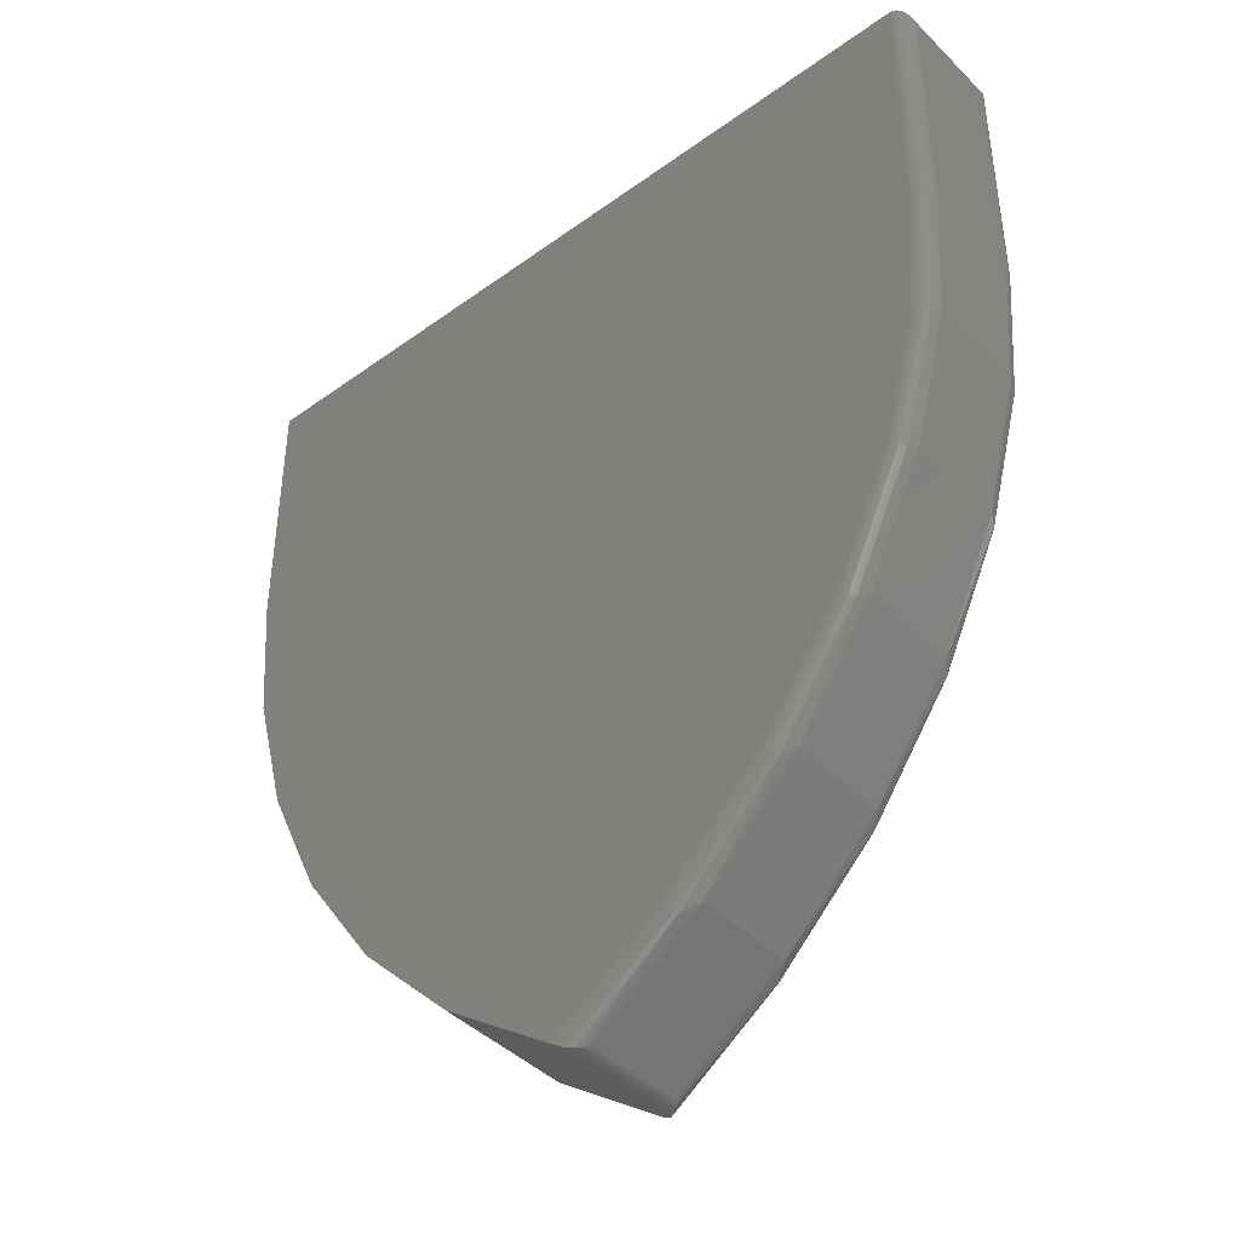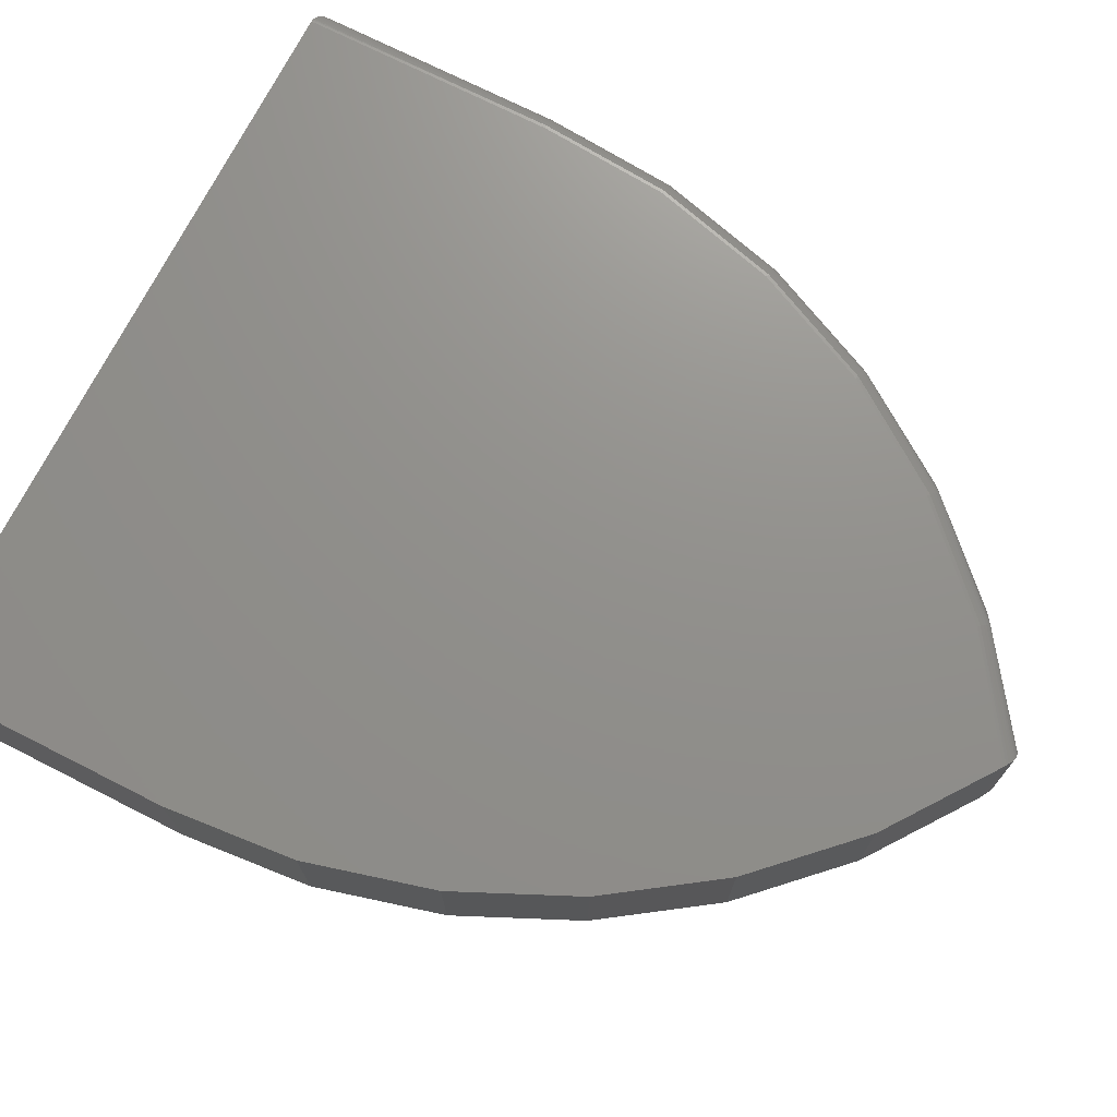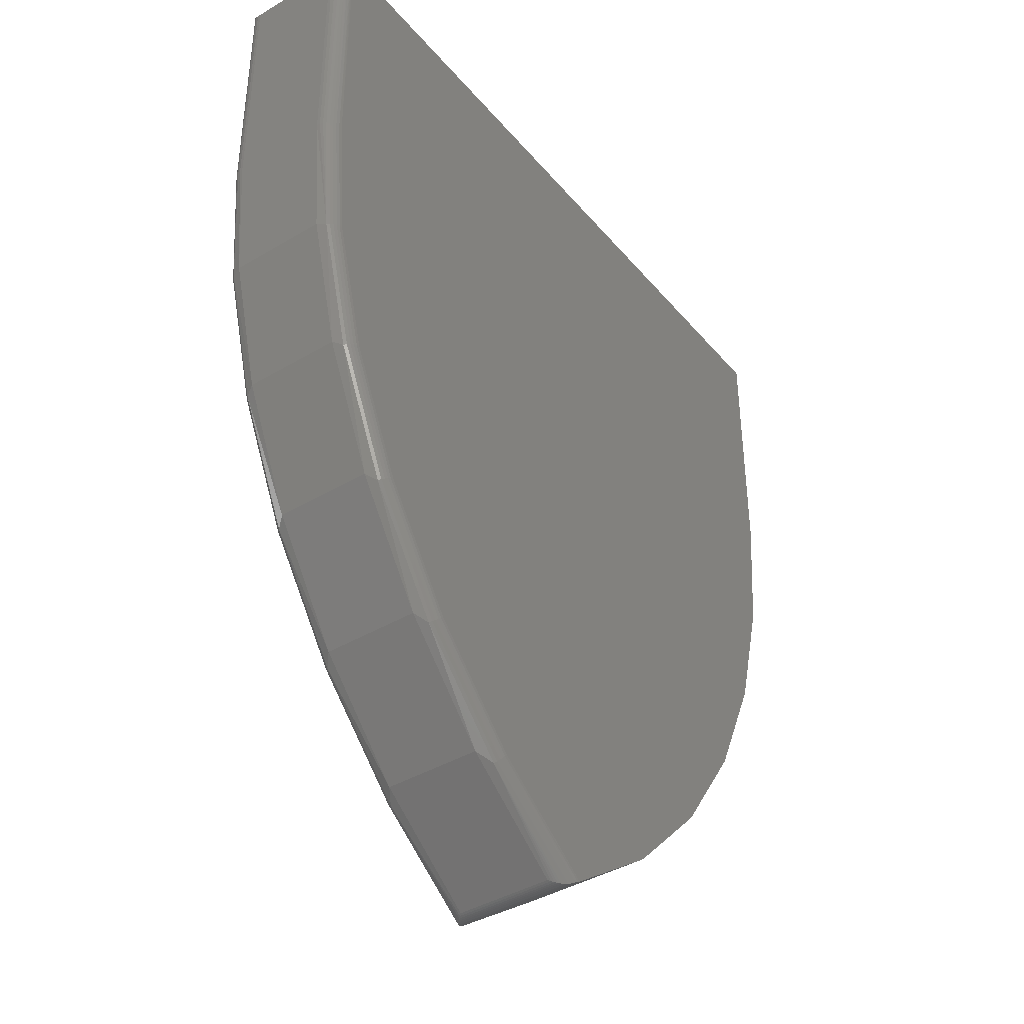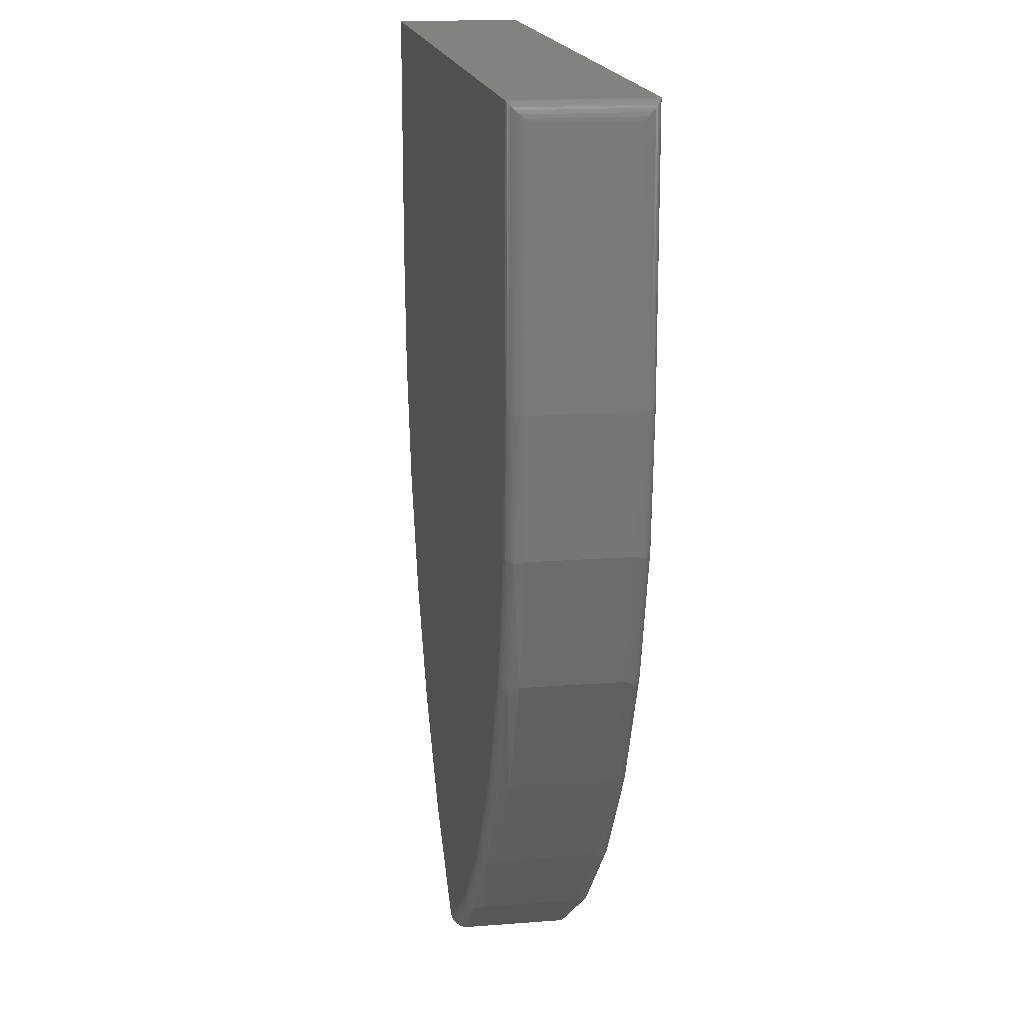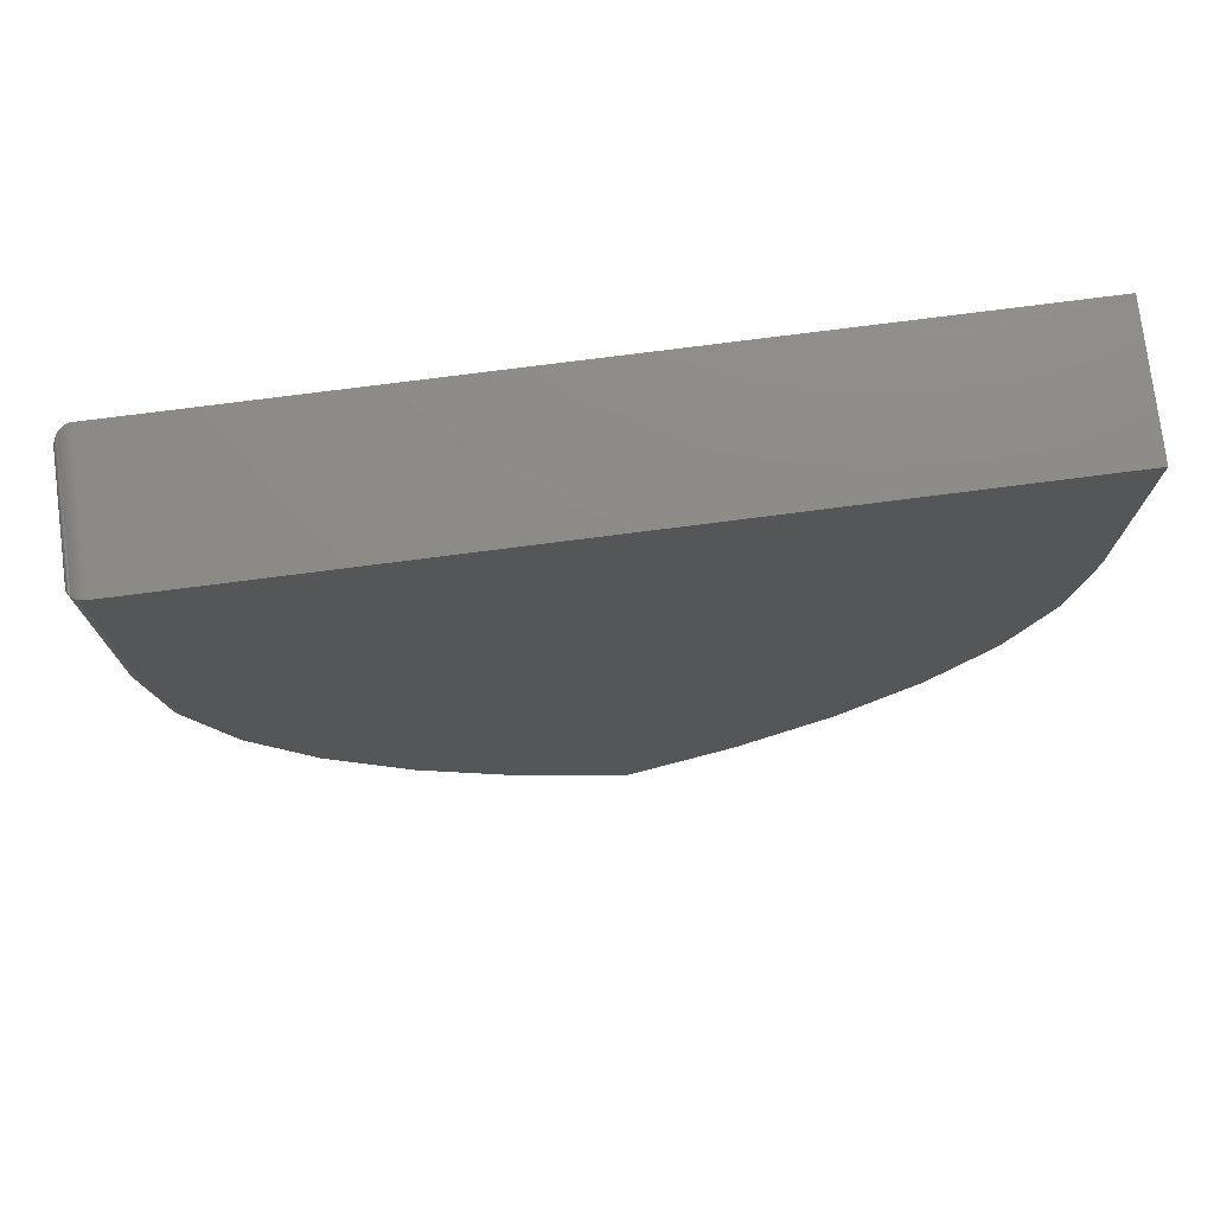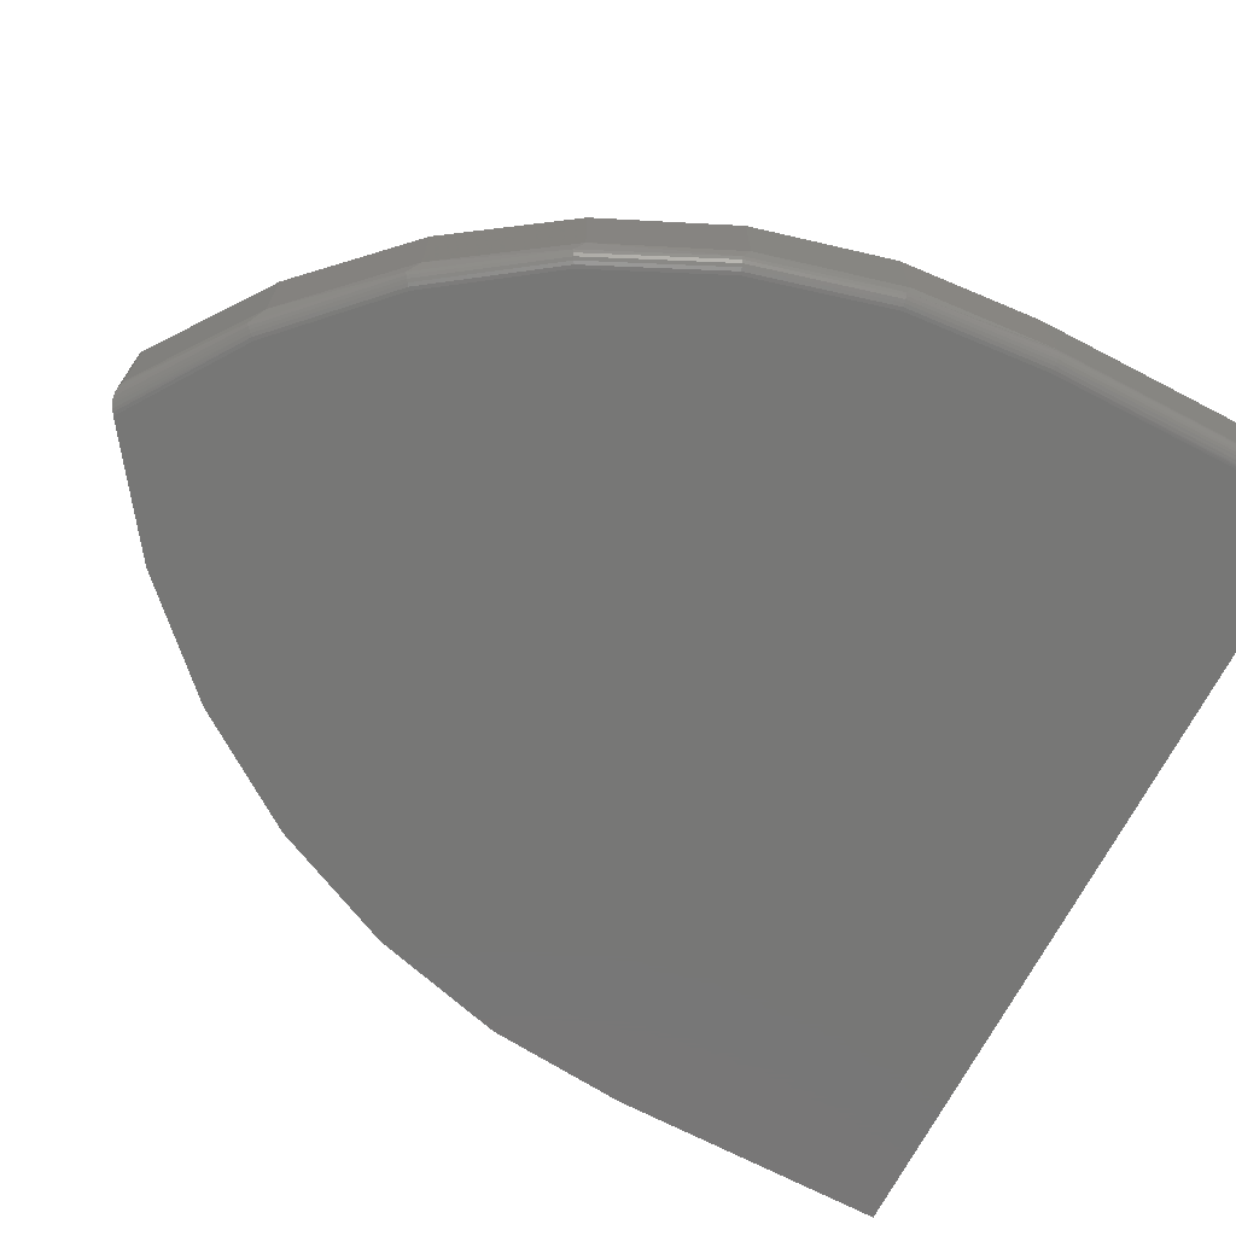
<metadata>
{"format":"stl","ext":"stl","renderer":"f3d","projection":"perspective","resolution":1024,"background":"white","views":[{"elev":-42.8,"azim":40.7,"up":"+Y"},{"elev":72.3,"azim":-63.1,"up":"+Z"},{"elev":-40.6,"azim":126.1,"up":"+Y"},{"elev":16.9,"azim":81.0,"up":"+Y"},{"elev":75.9,"azim":172.7,"up":"+Y"},{"elev":-69.7,"azim":62.5,"up":"+Z"}]}
</metadata>
<code>
# stl→obj: 152 verts, 300 faces
v -0.5391 0.1797 0.1797
v 0.001727 0.5402 0.1797
v -0.5391 0.5402 0.1797
v 0.5078 0.5402 0.1797
v 0.5078 0.1795 0.1797
v 0.4928 -0.003742 0.1797
v -0.5231 -0.001837 0.1797
v 0.4455 -0.1814 0.1797
v -0.4764 -0.178 0.1797
v 0.3676 -0.348 0.1797
v -0.4002 -0.3435 0.1797
v 0.2613 -0.498 0.1797
v -0.2969 -0.4937 0.1797
v 0.1302 -0.6269 0.1797
v -0.1695 -0.6239 0.1797
v -0.02174 -0.7305 0.1797
v -0.5391 0.5402 0
v 0.001727 0.5402 0
v -0.5391 0.1797 0
v -0.02174 -0.7305 0
v -0.1695 -0.6239 0
v 0.1302 -0.6269 0
v -0.2969 -0.4937 0
v 0.2613 -0.498 0
v -0.4002 -0.3435 0
v 0.3676 -0.348 0
v -0.4764 -0.178 0
v 0.4455 -0.1814 0
v -0.5231 -0.001837 0
v 0.4928 -0.003742 0
v 0.5078 0.1797 0
v 0.5078 0.5402 0
v 0.5312 0.1797 0.1562
v 0.5312 0.1797 0.02344
v 0.5312 0.5168 0.1562
v 0.5312 0.5168 0.02344
v 0.5167 -0.003201 0.02344
v 0.5167 -0.003201 0.1562
v 0.4707 -0.1808 0.02344
v 0.4707 -0.1808 0.1562
v 0.3947 -0.3478 0.02344
v 0.3947 -0.3478 0.1562
v 0.2909 -0.4991 0.02344
v 0.2909 -0.4991 0.1562
v 0.1626 -0.6303 0.02344
v 0.1626 -0.6303 0.1562
v 0.01356 -0.7372 0.02344
v 0.01356 -0.7372 0.1562
v -0.01017 -0.7373 0.003081
v -0.01017 -0.7373 0.1766
v -0.01451 -0.7348 0.1785
v -0.01809 -0.7327 0.1794
v -0.01809 -0.7327 0.0002899
v -0.01451 -0.7348 0.001159
v 0.5107 0.54 0.0001798
v 0.5124 0.1797 0.0004503
v 0.5308 0.1797 0.01887
v 0.5307 0.5216 0.01858
v 0.5126 0.5397 0.0004912
v 0.5144 0.5393 0.0009455
v 0.5162 0.5387 0.00156
v 0.5168 0.1797 0.001784
v 0.5179 0.5379 0.002303
v 0.5212 0.536 0.004216
v 0.5208 0.1797 0.00395
v 0.5241 0.5336 0.006629
v 0.5244 0.1797 0.006865
v 0.5266 0.5307 0.009469
v 0.5273 0.1797 0.01042
v 0.5292 0.5263 0.0139
v 0.5295 0.1797 0.01447
v 0.1331 -0.6305 0.0004503
v 0.2762 -0.5107 0.01042
v 0.3844 -0.3578 0.01042
v 0.4639 -0.1881 0.01042
v 0.1407 -0.6397 0.006865
v -0.003381 -0.74 0.007594
v -0.005823 -0.7393 0.005836
v 0.1384 -0.637 0.00395
v -0.008182 -0.7384 0.004277
v 0.1359 -0.6338 0.001784
v 0.512 -0.007055 0.01042
v 0.1425 -0.642 0.01042
v 0.01068 -0.7387 0.02025
v 0.00759 -0.7397 0.01709
v 0.004672 -0.7403 0.01431
v 0.001634 -0.7405 0.01162
v 0.5091 -0.00656 0.006865
v 0.5056 -0.005956 0.00395
v 0.5016 -0.005267 0.001784
v 0.4973 -0.004519 0.0004503
v 0.2739 -0.5088 0.006865
v 0.2712 -0.5065 0.00395
v 0.2681 -0.5038 0.001784
v 0.2648 -0.501 0.0004503
v 0.3715 -0.3503 0.0004503
v 0.3753 -0.3525 0.001784
v 0.3788 -0.3545 0.00395
v 0.3819 -0.3563 0.006865
v 0.4498 -0.183 0.0004503
v 0.454 -0.1845 0.001784
v 0.4578 -0.1859 0.00395
v 0.4611 -0.1871 0.006865
v 0.5307 0.5216 0.1611
v 0.5212 0.536 0.1755
v 0.5241 0.5336 0.1731
v 0.5266 0.5307 0.1702
v 0.5292 0.5263 0.1658
v 0.5107 0.54 0.1795
v 0.5126 0.5397 0.1792
v 0.5144 0.5393 0.1787
v 0.5162 0.5387 0.1781
v 0.5179 0.5379 0.1774
v 0.1359 -0.6338 0.1779
v -0.008182 -0.7384 0.1754
v 0.2762 -0.5107 0.1693
v 0.3844 -0.3578 0.1693
v 0.4639 -0.1881 0.1693
v 0.5308 0.1797 0.1608
v 0.1331 -0.6305 0.1792
v 0.1384 -0.637 0.1757
v -0.005823 -0.7393 0.1739
v 0.1407 -0.6397 0.1728
v -0.003381 -0.74 0.1721
v 0.512 -0.007055 0.1693
v 0.5295 0.1797 0.1652
v 0.5273 0.1797 0.1693
v 0.1425 -0.642 0.1693
v 0.001634 -0.7405 0.1681
v 0.004672 -0.7403 0.1654
v 0.00759 -0.7397 0.1626
v 0.01068 -0.7387 0.1594
v 0.5124 0.1796 0.1792
v 0.4973 -0.004519 0.1792
v 0.5168 0.1796 0.1779
v 0.5016 -0.005267 0.1779
v 0.5208 0.1796 0.1757
v 0.5056 -0.005956 0.1757
v 0.5244 0.1796 0.1728
v 0.5091 -0.00656 0.1728
v 0.2648 -0.501 0.1792
v 0.2681 -0.5038 0.1779
v 0.2712 -0.5065 0.1757
v 0.2739 -0.5088 0.1728
v 0.3715 -0.3503 0.1792
v 0.3753 -0.3525 0.1779
v 0.3788 -0.3545 0.1757
v 0.3819 -0.3563 0.1728
v 0.4498 -0.183 0.1792
v 0.454 -0.1845 0.1779
v 0.4578 -0.1859 0.1757
v 0.4611 -0.1871 0.1728
f 1 2 3
f 4 2 5
f 5 2 1
f 5 1 6
f 6 1 7
f 6 7 8
f 8 7 9
f 8 9 10
f 10 9 11
f 10 11 12
f 12 11 13
f 12 13 14
f 14 13 15
f 14 15 16
f 17 18 19
f 20 21 22
f 22 21 23
f 22 23 24
f 24 23 25
f 24 25 26
f 26 25 27
f 26 27 28
f 28 27 29
f 28 29 30
f 30 29 19
f 30 19 31
f 31 19 18
f 31 18 32
f 4 32 2
f 2 32 18
f 33 34 35
f 35 34 36
f 34 33 37
f 37 33 38
f 37 38 39
f 39 38 40
f 39 40 41
f 41 40 42
f 41 42 43
f 43 42 44
f 43 44 45
f 45 44 46
f 45 46 47
f 47 46 48
f 49 50 51
f 1 19 7
f 7 19 29
f 7 29 9
f 9 29 27
f 9 27 11
f 11 27 25
f 11 25 13
f 13 25 23
f 13 23 15
f 15 23 21
f 15 21 16
f 16 21 20
f 16 20 52
f 52 20 53
f 52 53 51
f 51 53 54
f 51 54 49
f 31 55 56
f 31 32 55
f 36 57 58
f 36 34 57
f 56 55 59
f 56 59 60
f 56 60 61
f 56 61 62
f 62 61 63
f 62 63 64
f 62 64 65
f 65 64 66
f 65 66 67
f 67 66 68
f 67 68 69
f 69 68 70
f 69 70 71
f 71 70 58
f 71 58 57
f 20 72 53
f 20 22 72
f 73 43 45
f 74 41 43
f 75 39 41
f 76 77 78
f 76 78 79
f 79 78 80
f 72 81 54
f 72 54 53
f 49 54 81
f 49 81 79
f 49 79 80
f 82 69 71
f 82 71 57
f 82 57 34
f 82 34 37
f 82 37 39
f 82 39 75
f 83 73 45
f 83 45 47
f 83 47 84
f 83 84 85
f 83 85 86
f 83 86 87
f 83 87 77
f 83 77 76
f 69 82 67
f 67 82 88
f 67 88 65
f 65 88 89
f 65 89 62
f 62 89 90
f 62 90 56
f 56 90 91
f 56 91 31
f 31 91 30
f 73 83 92
f 92 83 76
f 92 76 93
f 93 76 79
f 93 79 94
f 94 79 81
f 94 81 95
f 95 81 72
f 95 72 24
f 24 72 22
f 24 26 95
f 95 26 96
f 95 96 94
f 94 96 97
f 94 97 93
f 93 97 98
f 93 98 92
f 92 98 99
f 92 99 73
f 73 99 74
f 73 74 43
f 26 28 96
f 96 28 100
f 96 100 97
f 97 100 101
f 97 101 98
f 98 101 102
f 98 102 99
f 99 102 103
f 99 103 74
f 74 103 75
f 74 75 41
f 82 75 88
f 88 75 103
f 88 103 89
f 89 103 102
f 89 102 90
f 90 102 101
f 90 101 91
f 91 101 100
f 91 100 30
f 30 100 28
f 35 58 104
f 35 36 58
f 63 105 64
f 64 105 106
f 64 106 66
f 66 106 107
f 66 107 68
f 68 107 108
f 68 108 70
f 70 108 104
f 70 104 58
f 32 4 55
f 55 4 109
f 55 109 59
f 59 109 110
f 59 110 60
f 60 110 111
f 60 111 61
f 61 111 112
f 61 112 63
f 63 112 113
f 63 113 105
f 50 114 51
f 50 115 114
f 44 116 46
f 42 117 44
f 40 118 42
f 33 119 38
f 16 52 14
f 14 52 120
f 120 52 51
f 120 51 114
f 114 115 121
f 121 115 122
f 121 122 123
f 122 124 123
f 125 118 40
f 125 40 38
f 125 38 119
f 125 119 126
f 125 126 127
f 128 123 124
f 128 124 129
f 128 129 130
f 128 130 131
f 128 131 132
f 128 132 48
f 128 48 46
f 128 46 116
f 5 6 133
f 133 6 134
f 133 134 135
f 135 134 136
f 135 136 137
f 137 136 138
f 137 138 139
f 139 138 140
f 139 140 127
f 127 140 125
f 12 14 141
f 141 14 120
f 141 120 142
f 142 120 114
f 142 114 143
f 143 114 121
f 143 121 144
f 144 121 123
f 144 123 116
f 116 123 128
f 10 12 145
f 145 12 141
f 145 141 146
f 146 141 142
f 146 142 147
f 147 142 143
f 147 143 148
f 148 143 144
f 148 144 117
f 117 144 116
f 117 116 44
f 8 10 149
f 149 10 145
f 149 145 150
f 150 145 146
f 150 146 151
f 151 146 147
f 151 147 152
f 152 147 148
f 152 148 118
f 118 148 117
f 118 117 42
f 6 8 134
f 134 8 149
f 134 149 136
f 136 149 150
f 136 150 138
f 138 150 151
f 138 151 140
f 140 151 152
f 140 152 125
f 125 152 118
f 33 104 119
f 33 35 104
f 4 133 109
f 4 5 133
f 119 104 108
f 119 108 126
f 127 126 108
f 108 107 127
f 139 127 107
f 139 107 106
f 139 106 105
f 139 105 137
f 137 105 113
f 137 113 135
f 135 113 112
f 135 112 111
f 135 111 110
f 135 110 133
f 133 110 109
f 50 80 115
f 50 49 80
f 47 132 84
f 47 48 132
f 115 80 78
f 115 78 122
f 122 78 77
f 122 77 124
f 124 77 87
f 124 87 129
f 129 87 86
f 129 86 130
f 130 86 85
f 130 85 131
f 131 85 84
f 131 84 132
f 3 17 1
f 1 17 19
f 2 18 3
f 3 18 17

</code>
